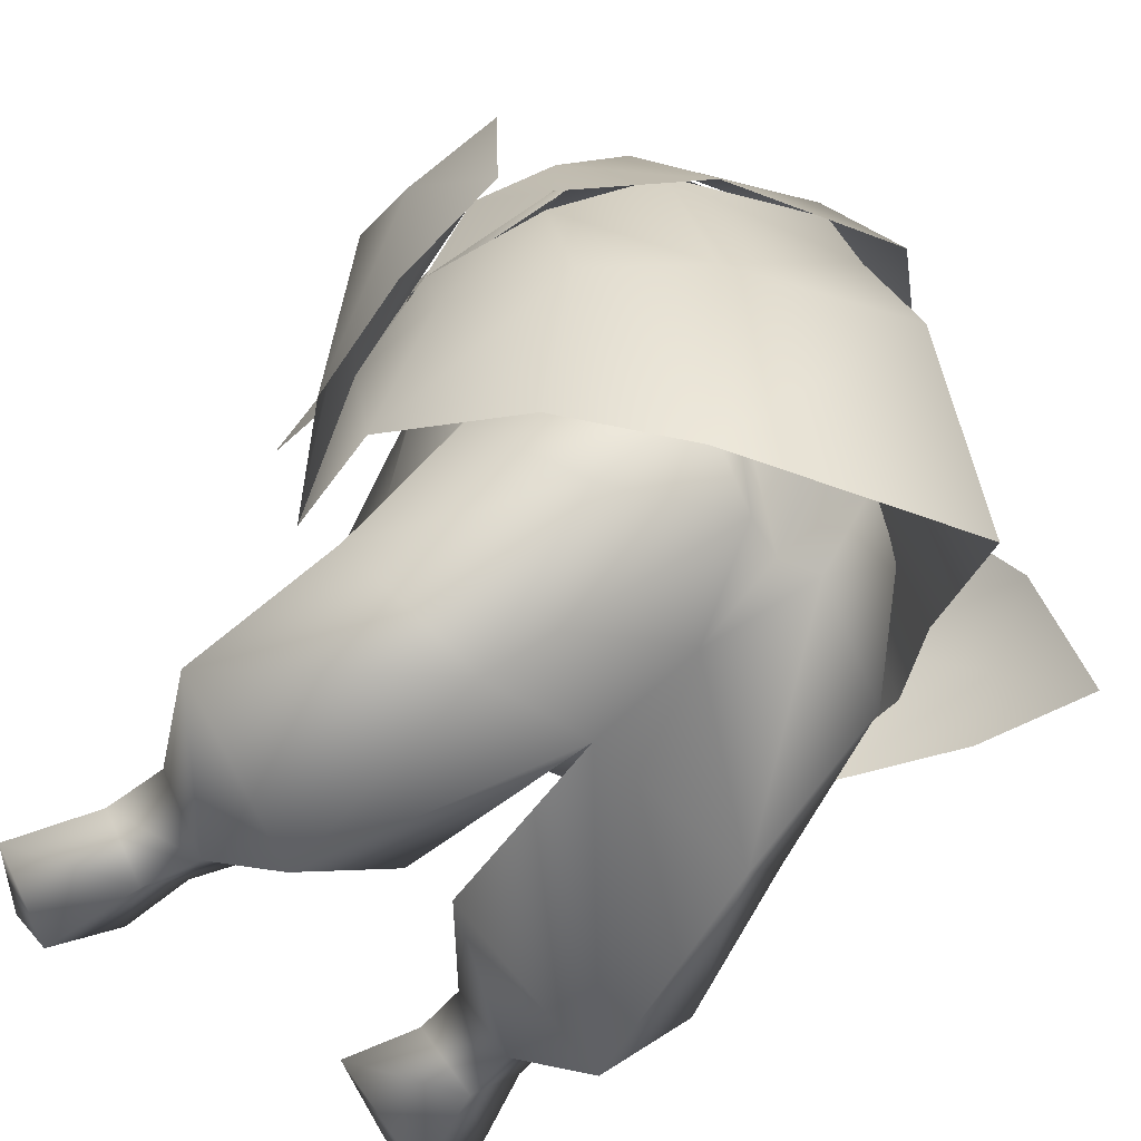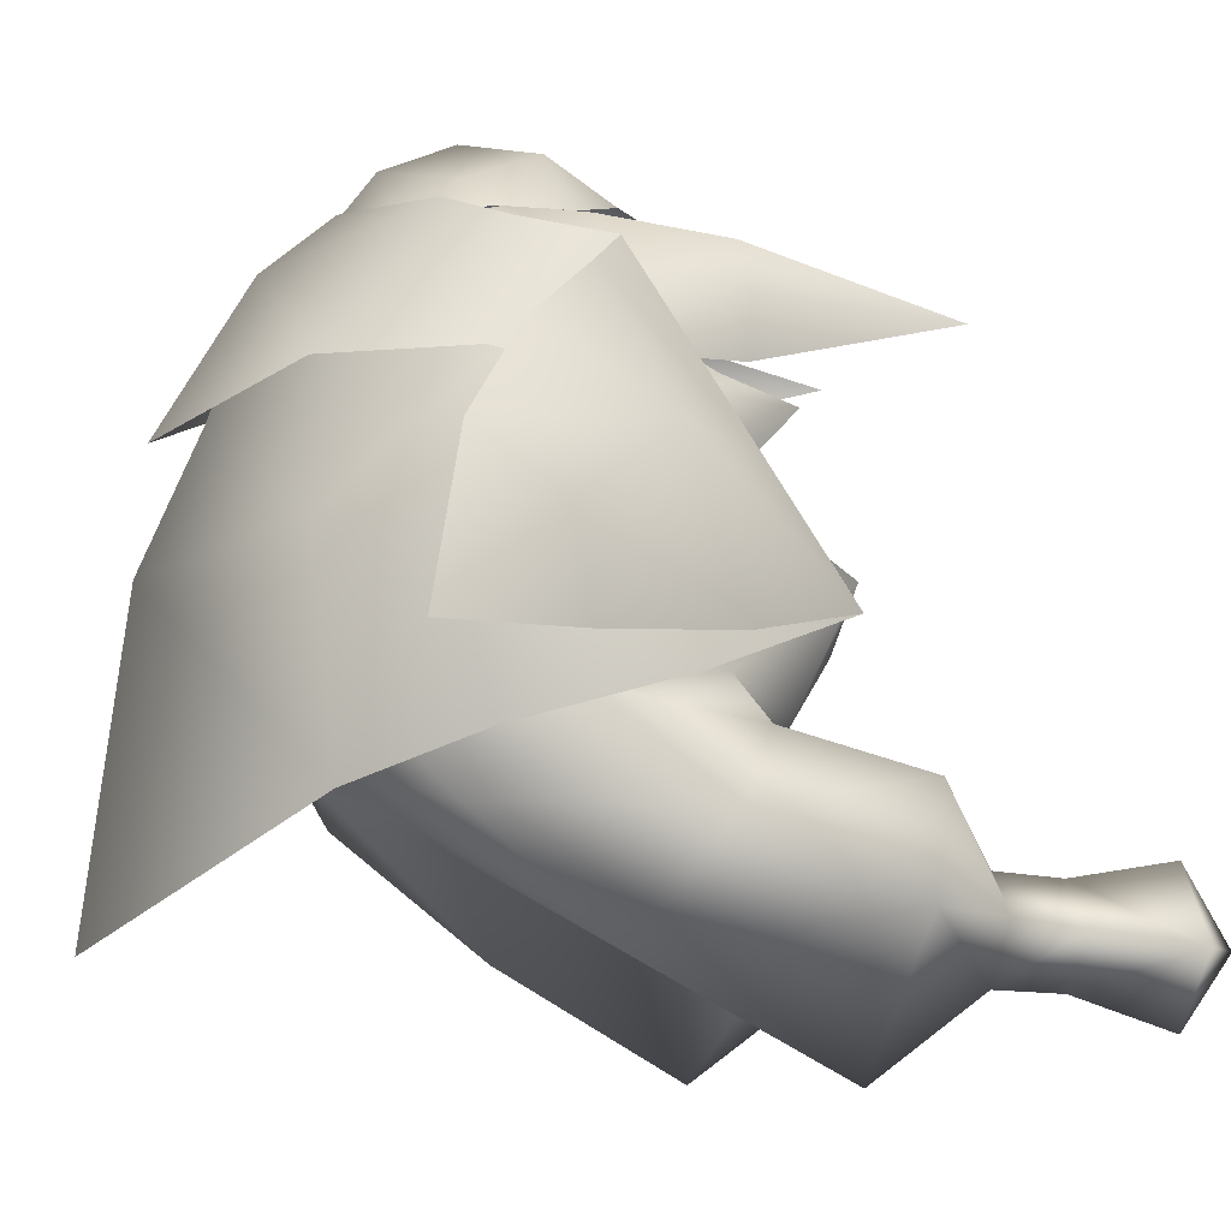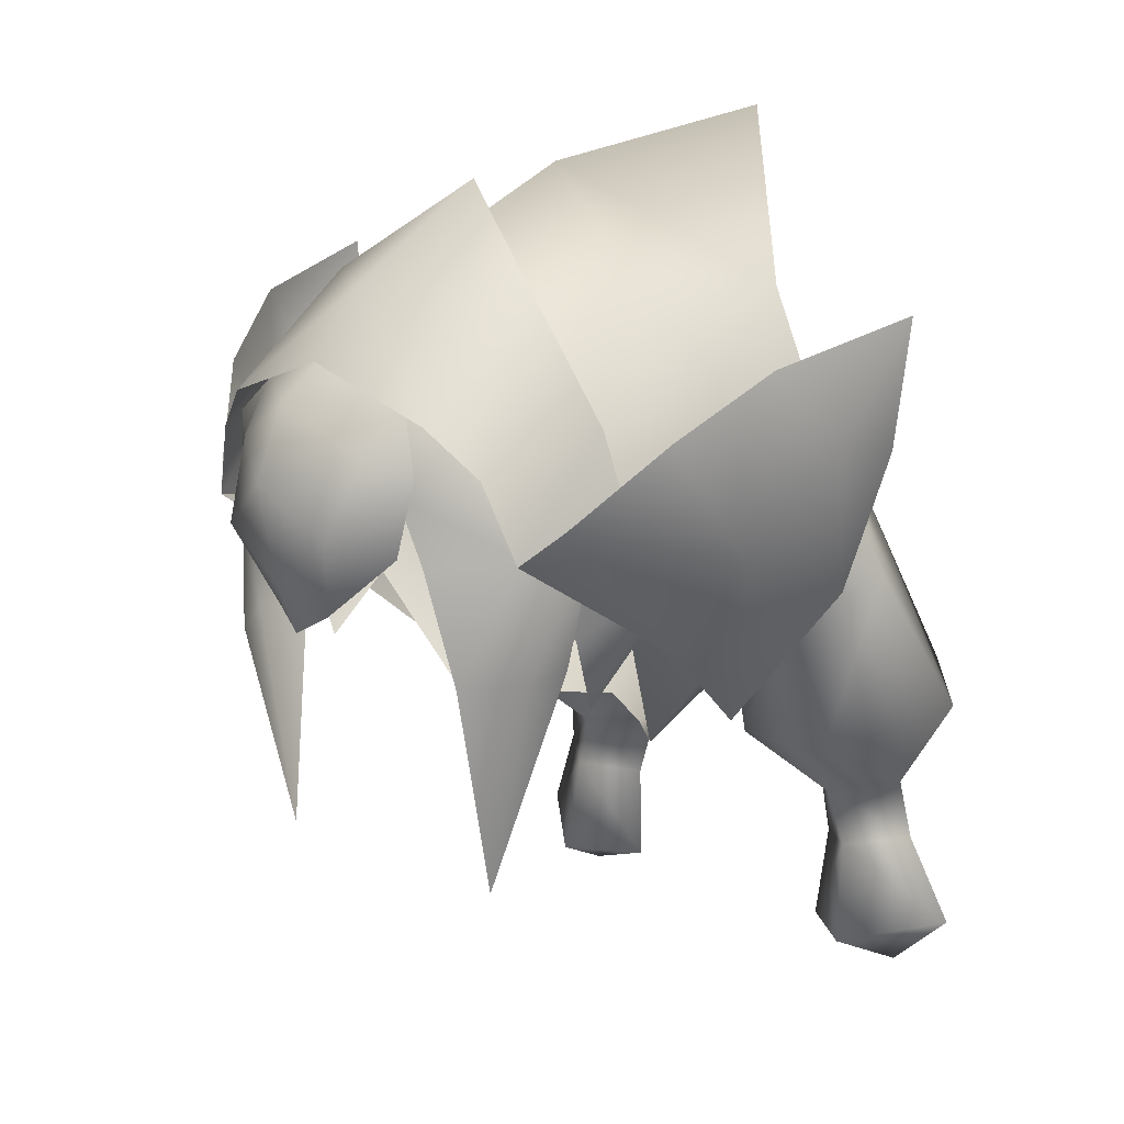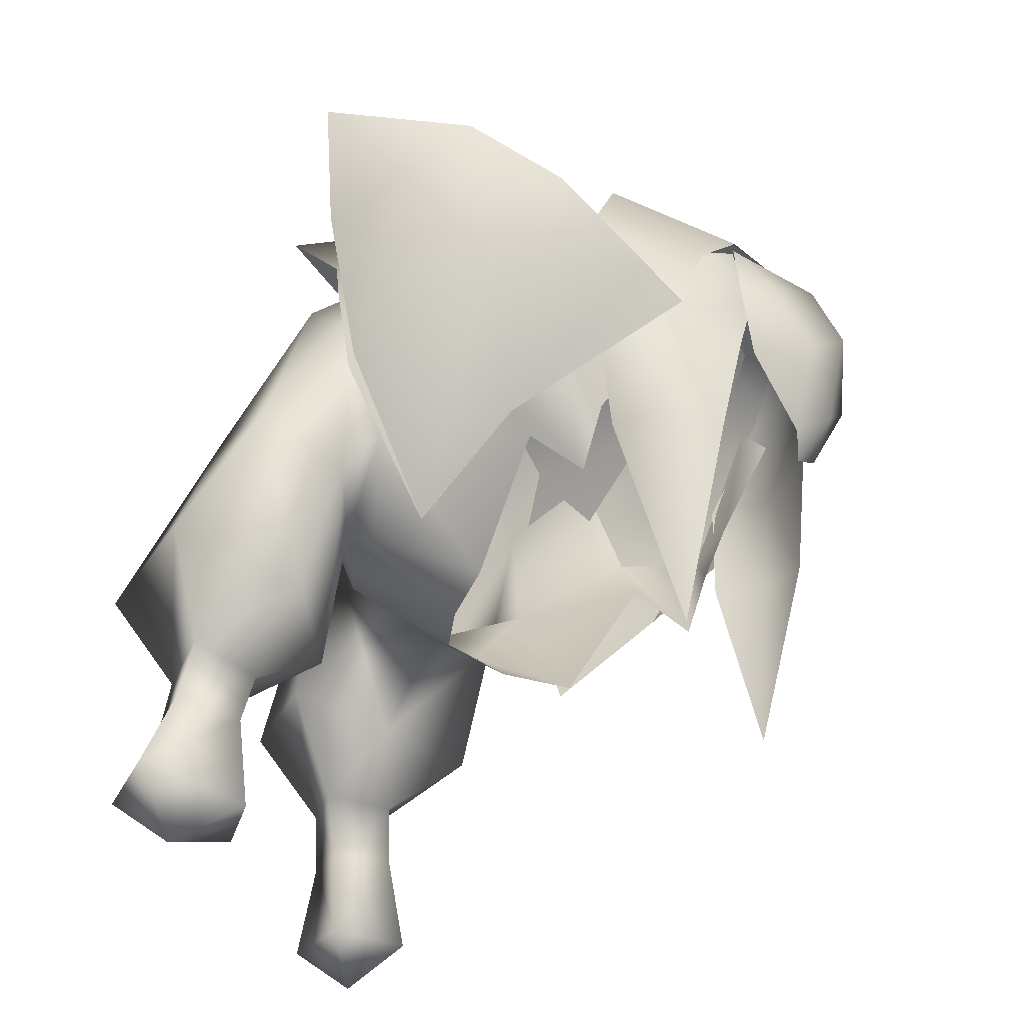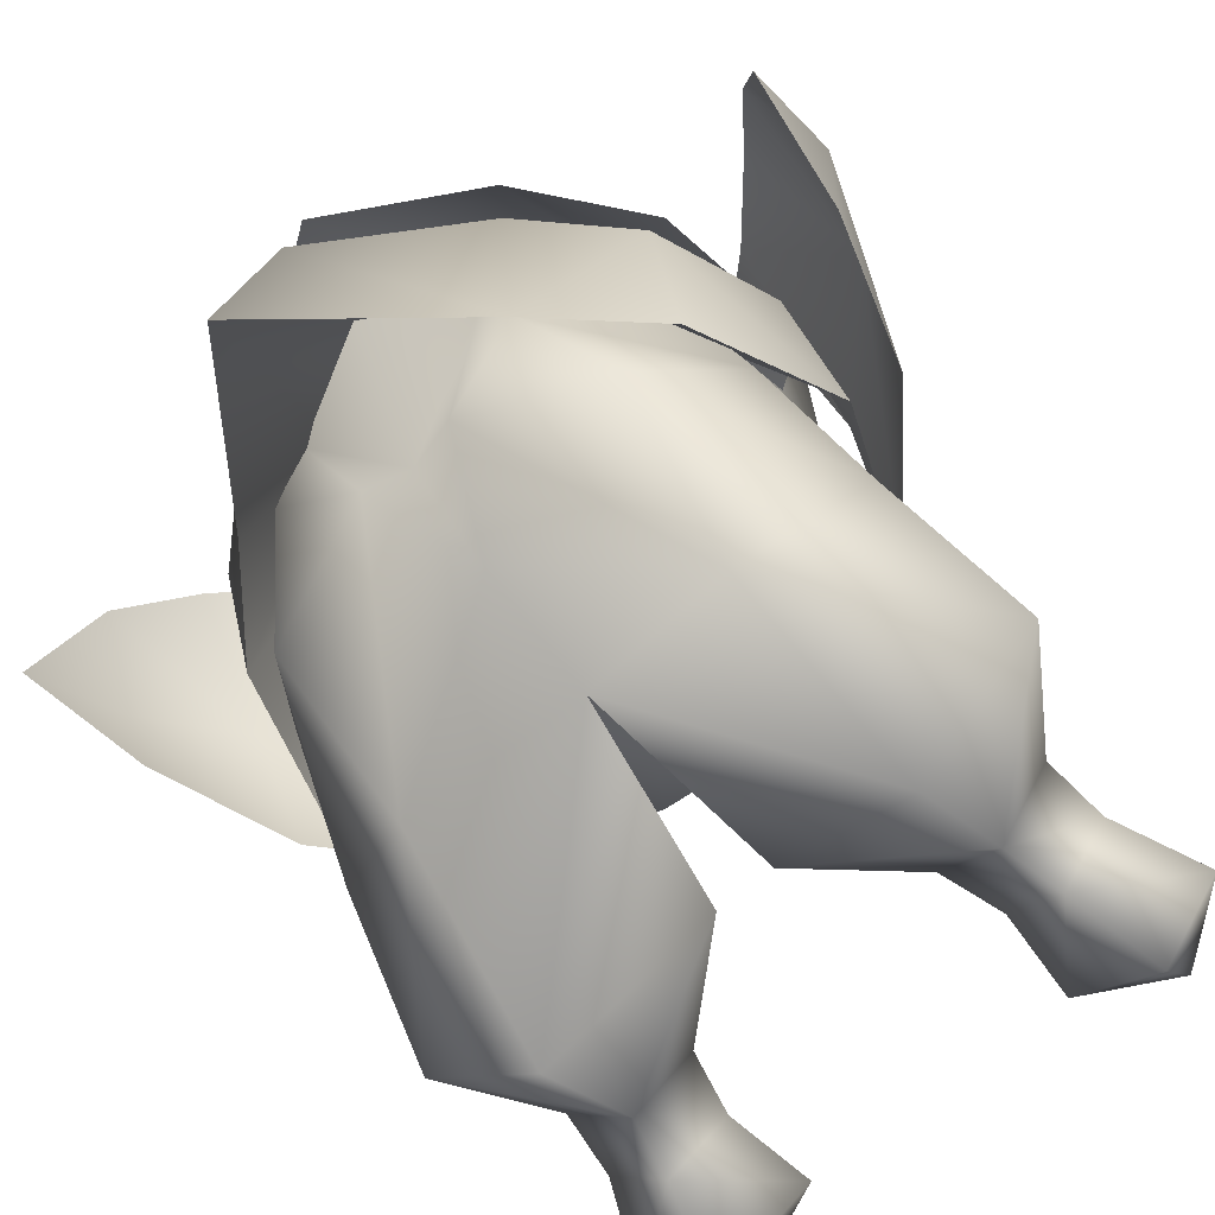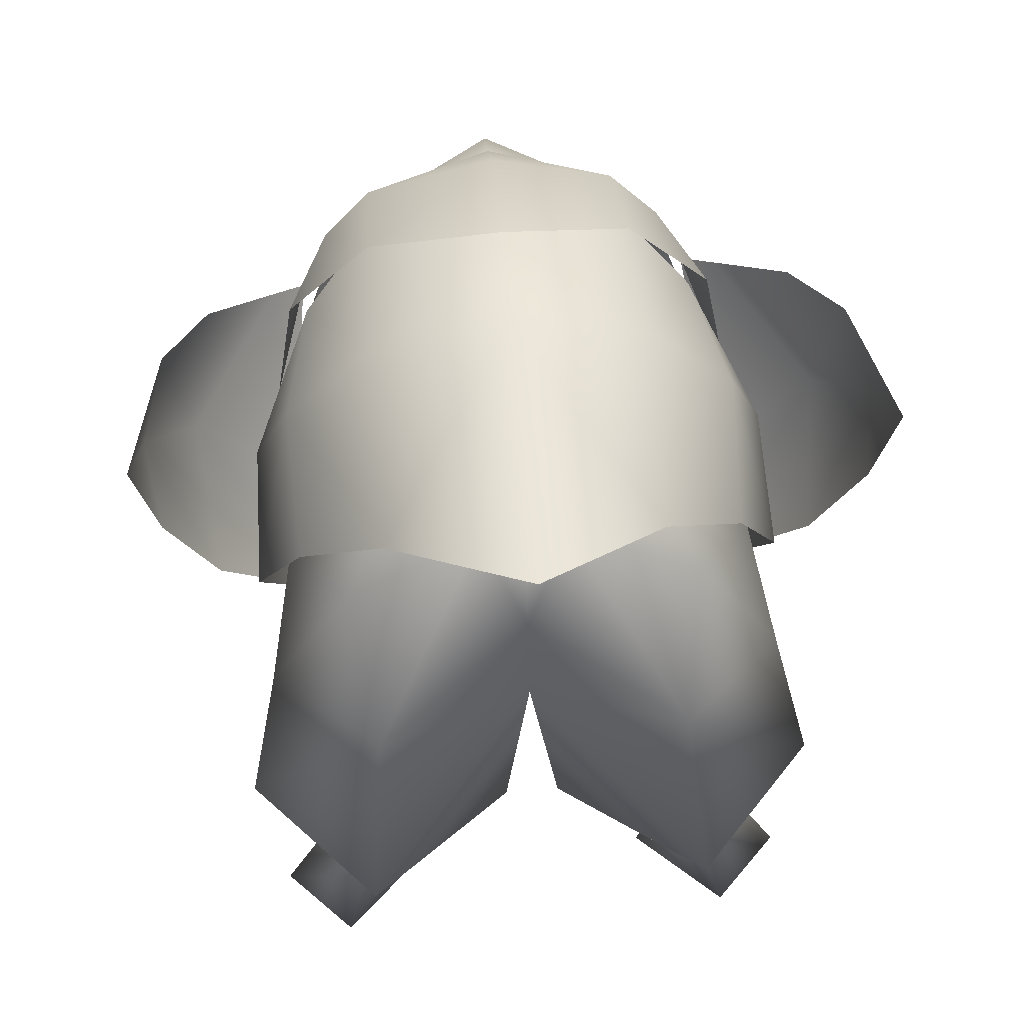
<metadata>
{"format":"obj","ext":"obj","renderer":"f3d","projection":"perspective","resolution":1024,"background":"white","views":[{"elev":-46.2,"azim":133.1,"up":"+Z"},{"elev":-7.7,"azim":-111.0,"up":"+Z"},{"elev":13.8,"azim":45.5,"up":"+Y"},{"elev":-30.9,"azim":-69.8,"up":"+Y"},{"elev":-67.8,"azim":-139.8,"up":"+Z"},{"elev":64.4,"azim":175.2,"up":"+Y"}]}
</metadata>
<code>
g mesh00
v -9.566 47.21 -9.859
v -7.481 44.44 -12.8
v -3.749 46.66 -11.46
v -5.167 44.52 -15.02
v -7.711 44.67 -16.78
v -1.22 48.1 -15.09
v -3.749 46.66 -11.46
v 0 56.17 -13.22
v -5.248 52.06 -9.744
v -9.566 47.21 -9.859
v -10.22 45.15 -14.44
v -13.04 49.23 -14.3
v -7.669 49.31 -20.02
v -7.481 44.44 -12.8
v -3.749 46.66 -11.46
v 0 56.17 -13.22
v -6.846 57.33 -15.7
v -13.04 49.23 -14.3
v -11.5 55.22 -11.2
v -9.198 53.15 -8.322
v -5.248 52.06 -9.744
f 1 2 3
f 4 5 6
f 7 8 9
f 2 10 11
f 11 10 12
f 11 12 5
f 5 12 13
f 5 13 6
f 14 4 15
f 15 4 6
f 15 6 16
f 16 6 13
f 16 13 17
f 17 13 18
f 17 18 19
f 19 18 1
f 19 1 20
f 20 1 3
f 20 3 21
v 0 61.23 -12.07
v 0 56.17 -13.22
v -6.846 57.33 -15.7
f 22 23 24
v -9.198 53.15 -8.322
v -10.26 59.62 -7.46
v -11.5 55.22 -11.2
v -7.577 63.22 -10.97
v -6.846 57.33 -15.7
v -1.917 65.37 -9.832
v 0 61.23 -12.07
f 25 26 27
f 27 26 28
f 27 28 29
f 29 28 30
f 29 30 31
v 5.248 52.06 -9.744
v 0 56.17 -13.22
v 3.748 46.66 -11.46
v 5.248 52.06 -9.744
v 3.748 46.66 -11.46
v 9.198 53.15 -8.322
v 9.566 47.21 -9.859
v 11.5 55.22 -11.2
v 13.04 49.23 -14.3
v 6.846 57.33 -15.7
v 7.669 49.31 -20.02
v 0 56.17 -13.22
v 1.22 48.1 -15.09
v 5.166 44.52 -15.02
v 7.481 44.44 -12.8
f 32 33 34
f 35 36 37
f 37 36 38
f 37 38 39
f 39 38 40
f 39 40 41
f 41 40 42
f 41 42 43
f 43 42 44
f 43 44 34
f 34 44 45
f 34 45 46
v 6.129 51.13 -7.966
v 5.248 52.06 -9.744
v 9.034 54.55 -6.662
v 0 56.17 -13.22
v 0 61.23 -12.07
v 6.846 57.33 -15.7
v 6.129 51.13 -7.966
v 3.116 48.33 -5.304
v 5.248 52.06 -9.744
v 0 52.51 -11.74
v 0 56.17 -13.22
v 0 61.23 -12.07
v 1.917 65.37 -9.832
v 6.846 57.33 -15.7
v 7.577 63.22 -10.97
v 11.5 55.22 -11.2
v 10.26 59.62 -7.46
v 9.198 53.15 -8.322
v 9.034 54.55 -6.662
v 5.248 52.06 -9.744
f 47 48 49
f 50 51 52
f 53 54 55
f 55 54 56
f 55 56 57
f 58 59 60
f 60 59 61
f 60 61 62
f 62 61 63
f 62 63 64
f 64 63 65
f 64 65 66
v -5.279 66.2 -7.329
v -7.577 63.22 -10.97
v -10.26 59.62 -7.46
v -7.87 51.52 2.435
v -9.397 56.68 -1.318
v -7.57 53.99 -0.09899
v -2.883 58.84 11.7
v -4.39 58.19 9.407
v -1.481 55.58 10.46
v -8.257 53.36 6.194
v -6.548 53.22 8.364
v -8.55 58.4 6.664
v 8.257 53.36 6.194
v 6.548 53.22 8.364
v 6.089 44.32 6.245
v 7.392 56.65 4.652
v 7.971 62.09 5.599
v 7.287 60.65 6.925
v 0 56.83 11.72
v -0.7284 54.47 10.26
v -9.397 56.68 -1.318
v -8.813 62.58 -3.47
v -9.034 54.55 -6.662
v 9.034 54.55 -6.662
v 8.813 62.58 -3.47
v 9.397 56.68 -1.318
v -5.248 52.06 -9.744
v -6.129 51.13 -7.966
v 4.099 66.53 -4.017
v 0 64.89 -10.04
v 0 68.61 -2.931
v -4.099 66.53 -4.017
v -1.917 65.37 -9.832
v -3.116 48.33 -5.304
v 0 52.51 -11.74
v 0 48.62 -6.827
v 3.116 48.33 -5.304
v 10.25 56.53 2.308
v 7.87 51.52 2.435
v 9.397 56.68 -1.318
v 7.569 53.99 -0.09899
v -10.25 56.53 2.308
v -8.012 54.49 3.368
v -7.392 56.65 4.652
v -7.972 62.09 5.599
v -7.288 60.65 6.925
v -5.125 61.38 9.118
v -3.561 62.09 10.35
v -4.005 64.31 8.623
v -6.089 44.32 6.245
v 8.55 58.4 6.664
v -5.497 58.03 9.092
v -4.385 60.67 9.37
v -6.239 62.47 8.401
v 1.917 65.37 -9.832
v 5.279 66.2 -7.329
v 7.577 63.22 -10.97
v 10.26 59.62 -7.46
v 8.012 54.49 3.368
v 7.569 53.99 -0.09899
v 5.961 48.55 -3.007
v 6.129 51.13 -7.966
v 1.481 55.58 10.46
v 2.883 58.84 11.7
v 0 61 12.58
v 3.561 62.09 10.35
v 0 63.92 11.32
v 4.39 58.19 9.407
v 5.125 61.38 9.118
v 4.005 64.31 8.623
v 0 65.34 9.434
v 7.988 53.45 3.828
v 9.141 58.59 3.546
v 7.525 62.37 6.434
v 6.239 62.47 8.401
v -4.093 64.11 8.592
v -7.525 62.37 6.434
v -9.141 58.59 3.546
v -7.988 53.45 3.828
v 4.093 64.11 8.592
v 4.385 60.67 9.37
v 5.497 58.03 9.092
v 9.034 54.55 -6.662
v 8.813 62.58 -3.47
v 0 61.23 -12.07
v -8.813 62.58 -3.47
v -9.034 54.55 -6.662
v -9.198 53.15 -8.322
v -5.248 52.06 -9.744
v 0 56.17 -13.22
v -5.961 48.55 -3.007
v -7.57 53.99 -0.09899
f 67 68 69
f 70 71 72
f 73 74 75
f 76 77 78
f 79 80 81
f 82 83 84
f 85 75 86
f 87 88 89
f 90 91 92
f 89 93 94
f 95 96 97
f 97 96 98
f 68 67 99
f 100 101 102
f 102 101 103
f 104 105 106
f 106 105 107
f 71 70 108
f 70 109 108
f 108 109 110
f 108 110 111
f 111 110 112
f 74 73 113
f 113 73 114
f 113 114 115
f 77 76 116
f 80 79 117
f 77 118 78
f 78 118 119
f 78 119 120
f 121 122 123
f 123 122 124
f 83 82 104
f 104 82 125
f 104 125 105
f 92 126 90
f 90 126 127
f 90 127 128
f 128 127 103
f 86 129 85
f 85 129 130
f 85 130 131
f 131 130 132
f 131 132 133
f 75 85 73
f 73 85 131
f 73 131 114
f 114 131 133
f 114 133 115
f 129 134 130
f 130 134 135
f 130 135 132
f 132 135 136
f 132 136 133
f 133 136 137
f 133 137 115
f 81 138 79
f 79 138 139
f 79 139 117
f 117 139 140
f 117 140 141
f 119 142 120
f 120 142 143
f 120 143 78
f 78 143 144
f 78 144 76
f 76 144 145
f 76 145 116
f 140 146 141
f 141 146 147
f 141 147 117
f 117 147 148
f 117 148 80
f 149 124 150
f 150 124 122
f 150 122 95
f 95 122 121
f 95 121 96
f 121 151 96
f 96 151 99
f 96 99 98
f 98 99 67
f 98 67 152
f 152 67 69
f 152 69 153
f 153 69 154
f 153 154 155
f 156 101 93
f 93 101 100
f 93 100 94
f 94 100 157
f 94 157 89
f 89 157 158
f 89 158 87
v 5.505 37.76 -14.53
v 5.914 41.76 -14.84
v 8.288 42.12 -16.91
v 12.26 38.87 -15.43
v 10.53 42.55 -14.89
v 8.214 42.05 -13.05
v 5.166 44.52 -15.02
v 1.22 48.1 -15.09
v 7.711 44.67 -16.78
v 5.914 41.76 -14.84
v 5.505 37.76 -14.53
v 8.566 37.8 -12.37
v 12.26 38.87 -15.43
v 10.53 42.55 -14.89
v 12.26 38.87 -15.43
v 9.372 38.47 -18.25
v 5.505 37.76 -14.53
v 3.748 46.66 -11.46
v 7.481 44.44 -12.8
v 9.566 47.21 -9.859
v 10.22 45.15 -14.44
v 13.04 49.23 -14.3
v 7.669 49.31 -20.02
f 159 160 161
f 162 163 164
f 165 166 167
f 168 169 164
f 164 169 170
f 164 170 171
f 172 173 161
f 161 173 174
f 161 174 175
f 176 177 178
f 178 177 179
f 178 179 180
f 180 179 167
f 180 167 181
f 181 167 166
v 12.26 38.87 -15.43
v 8.566 37.8 -12.37
v 9.334 36.34 -15.48
v 5.505 37.76 -14.53
v 9.372 38.47 -18.25
f 182 183 184
f 183 185 184
f 184 185 186
f 184 186 182
v -12.26 38.87 -15.43
v -10.53 42.55 -14.89
v -8.288 42.12 -16.91
v -5.505 37.76 -14.53
v -5.914 41.76 -14.84
v -8.214 42.05 -13.05
v -10.53 42.55 -14.89
v -12.26 38.87 -15.43
v -8.566 37.8 -12.37
v -5.505 37.76 -14.53
v -5.914 41.76 -14.84
v -5.505 37.76 -14.53
v -9.373 38.47 -18.25
v -12.26 38.87 -15.43
f 187 188 189
f 190 191 192
f 193 194 192
f 192 194 195
f 192 195 196
f 197 198 189
f 189 198 199
f 189 199 200
v -12.26 38.87 -15.43
v -9.373 38.47 -18.25
v -9.334 36.34 -15.48
v -5.505 37.76 -14.53
v -8.566 37.8 -12.37
f 201 202 203
f 202 204 203
f 203 204 205
f 203 205 201
v 0 72.18 -3.363
v 0 73.84 -15.79
v -5.89 66.88 -10.57
v -6.082 67.86 -1.904
v -13.65 55.83 -5.94
v -16.21 62.68 -2.653
v -15.6 61.81 -6.396
v 11.49 59.39 -1.794
v 10.49 57.52 2.195
v 10.16 53.67 -0.007944
v 11.86 56.54 -6.985
v 6.601 62.05 0.7687
v 9.594 62.7 -8.733
v 4.052 65.16 -0.5921
v 5.89 66.88 -10.57
v 0 73.84 -15.79
v 5.89 66.88 -10.57
v 14.34 58.2 0.4467
v 16.21 62.68 -2.653
v 14.99 65.66 -0.1314
v 16.38 67.19 -6.427
v -9.766 64.43 -2.603
v -9.594 62.7 -8.733
v -11.86 56.54 -6.985
v -14.34 58.2 0.4467
v 8.738 62.01 3.925
v -10.16 53.67 -0.007944
v -10.49 57.52 2.195
v -11.49 59.39 -1.794
v -8.739 62.01 3.925
v -5.714 67.85 3.428
v 0 68.13 7.302
v 0 71.78 1.245
v 5.714 67.85 3.428
v 9.022 58.37 7.47
v 10.16 53.67 -0.007944
v 10.4 59.75 6.264
v 13.16 63.11 3.454
v -9.06 49.82 -4.543
v -10.16 53.67 -0.007944
v -10.4 59.75 6.264
v -9.023 58.37 7.47
v -11.86 56.54 -6.985
v -9.594 62.7 -8.733
v -6.602 62.05 0.7687
v -5.89 66.88 -10.57
v -4.053 65.16 -0.5921
v 0 68.36 -2.31
v 0 69.8 2.095
v 5.331 64.97 6.616
v 6.082 67.86 -1.904
v 9.766 64.43 -2.603
v 11.86 56.54 -6.985
v 9.075 49.82 -4.543
v 5.621 63.44 9.095
v 7.745 61.56 8.122
v 9.478 63.1 3.374
v 9.022 58.37 7.47
v 10.49 57.52 2.195
v 9.594 62.7 -8.733
v -9.075 49.82 -4.543
v -5.331 64.97 6.616
v 0 68.44 6.077
v 9.075 49.82 -4.543
v 13.65 55.83 -5.94
v 15.6 61.81 -6.396
v -10.49 57.52 2.195
v -9.023 58.37 7.47
v -9.478 63.1 3.374
v -7.745 61.56 8.122
v -5.621 63.44 9.095
v 0 65.34 9.656
v -13.16 63.11 3.454
v -14.99 65.66 -0.1314
v -16.38 67.19 -6.427
f 206 207 208
f 208 209 206
f 210 211 212
f 213 214 215
f 216 217 218
f 218 217 219
f 218 219 220
f 220 219 221
f 207 206 222
f 223 224 225
f 225 224 226
f 209 208 227
f 227 208 228
f 227 228 229
f 211 210 230
f 214 213 231
f 232 233 234
f 234 233 235
f 236 237 238
f 238 237 239
f 240 241 242
f 242 241 223
f 242 223 243
f 243 223 225
f 210 244 230
f 230 244 245
f 230 245 246
f 246 245 247
f 248 249 250
f 250 249 251
f 250 251 252
f 252 251 221
f 252 221 253
f 253 221 219
f 254 255 256
f 256 255 231
f 256 231 257
f 257 231 213
f 257 213 258
f 258 213 215
f 258 215 259
f 237 260 239
f 239 260 261
f 239 261 262
f 262 261 263
f 262 263 264
f 258 265 257
f 257 265 222
f 257 222 256
f 256 222 206
f 256 206 254
f 254 206 209
f 266 232 229
f 229 232 234
f 229 234 227
f 227 234 235
f 227 235 209
f 209 235 267
f 209 267 254
f 254 267 268
f 254 268 255
f 241 269 223
f 223 269 270
f 223 270 224
f 224 270 271
f 224 271 226
f 272 273 274
f 274 273 275
f 274 275 236
f 236 275 276
f 236 276 237
f 237 276 277
f 237 277 260
f 246 278 230
f 230 278 279
f 230 279 211
f 211 279 280
f 211 280 212
v 7.481 44.44 -12.8
v 5.166 44.52 -15.02
v 5.914 41.76 -14.84
v 7.711 44.67 -16.78
v 8.288 42.12 -16.91
v 10.53 42.55 -14.89
v 8.214 42.05 -13.05
v 10.22 45.15 -14.44
f 281 282 283
f 283 282 284
f 283 284 285
f 285 284 286
f 283 287 281
f 281 287 286
f 281 286 288
f 288 286 284
v -7.481 44.44 -12.8
v -8.214 42.05 -13.05
v -5.914 41.76 -14.84
v -5.167 44.52 -15.02
v -10.53 42.55 -14.89
v -10.22 45.15 -14.44
v -7.711 44.67 -16.78
v -8.288 42.12 -16.91
f 289 290 291
f 291 292 289
f 290 289 293
f 293 289 294
f 293 294 295
f 292 291 295
f 295 291 296
f 295 296 293

</code>
